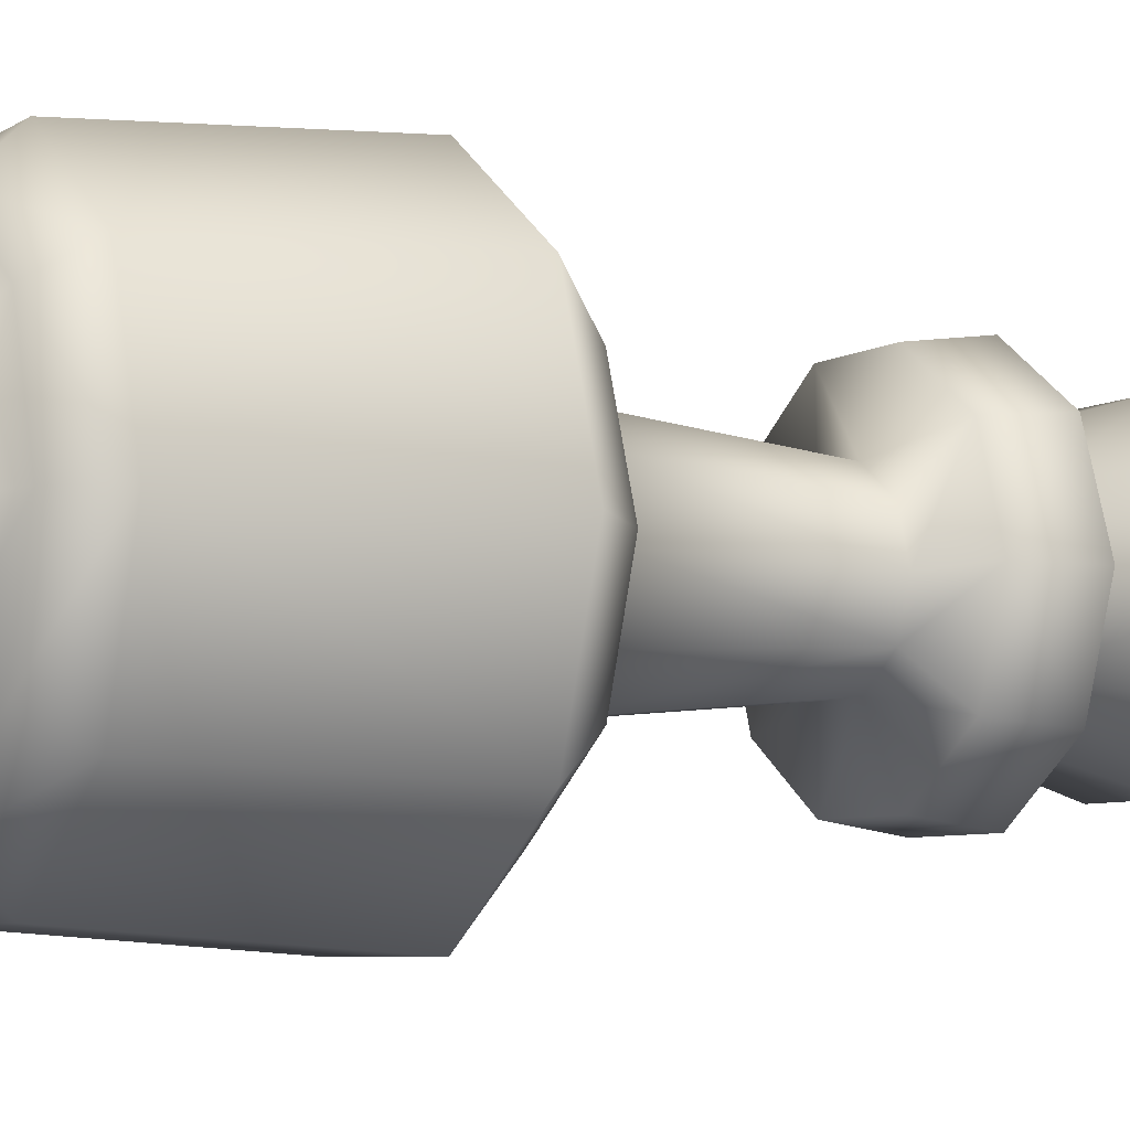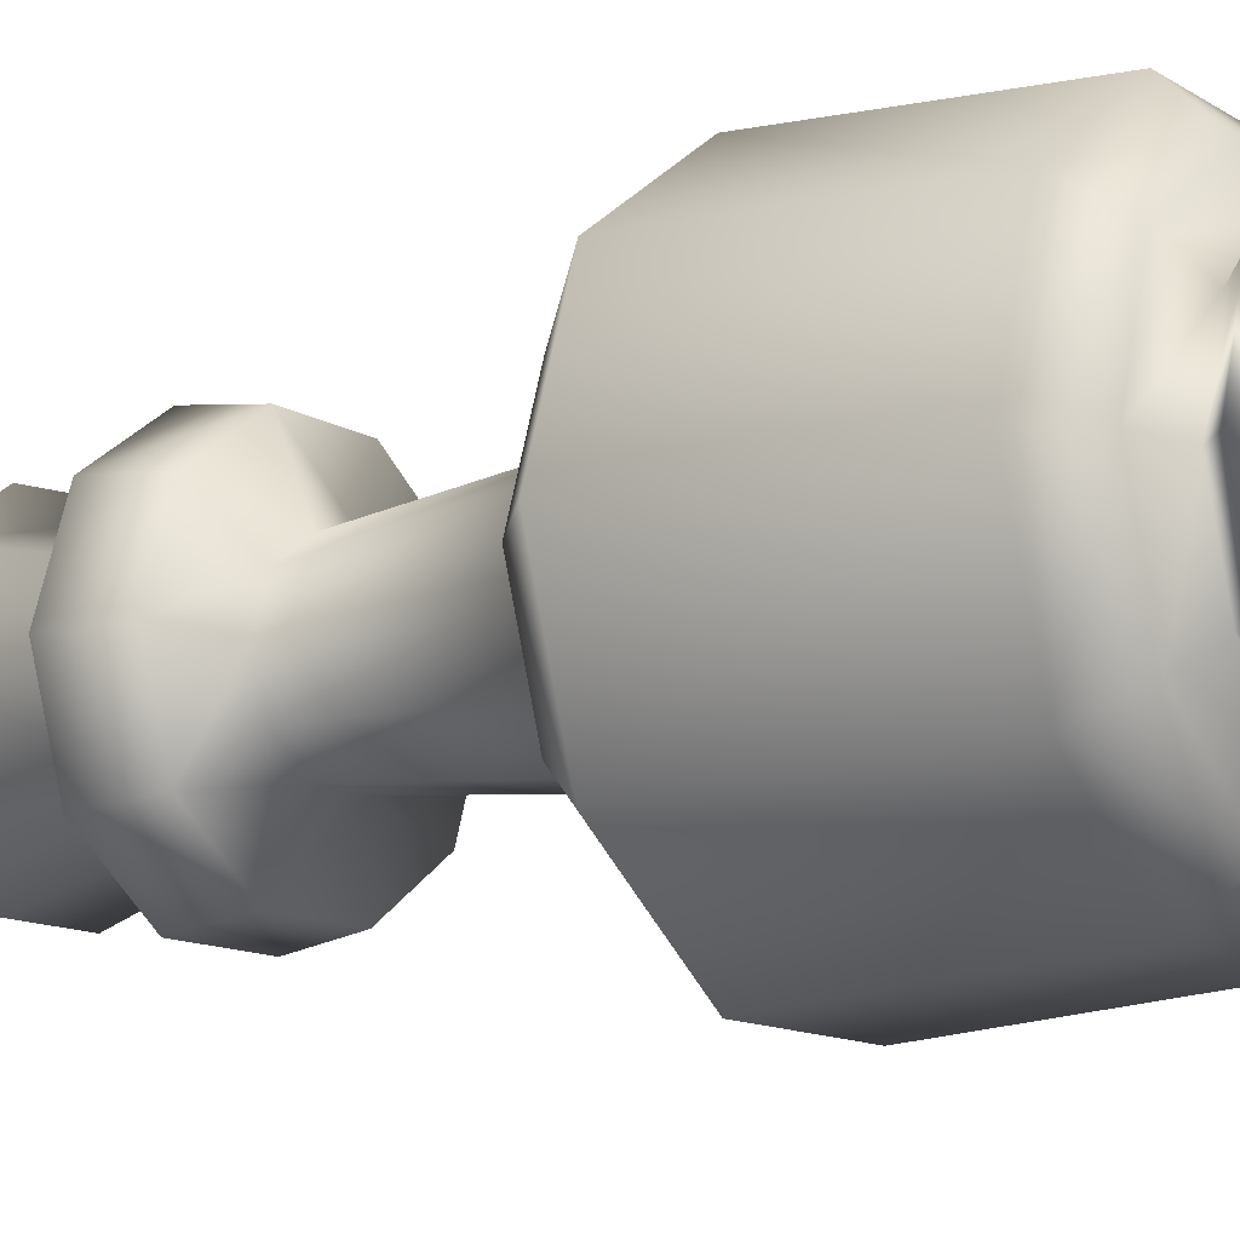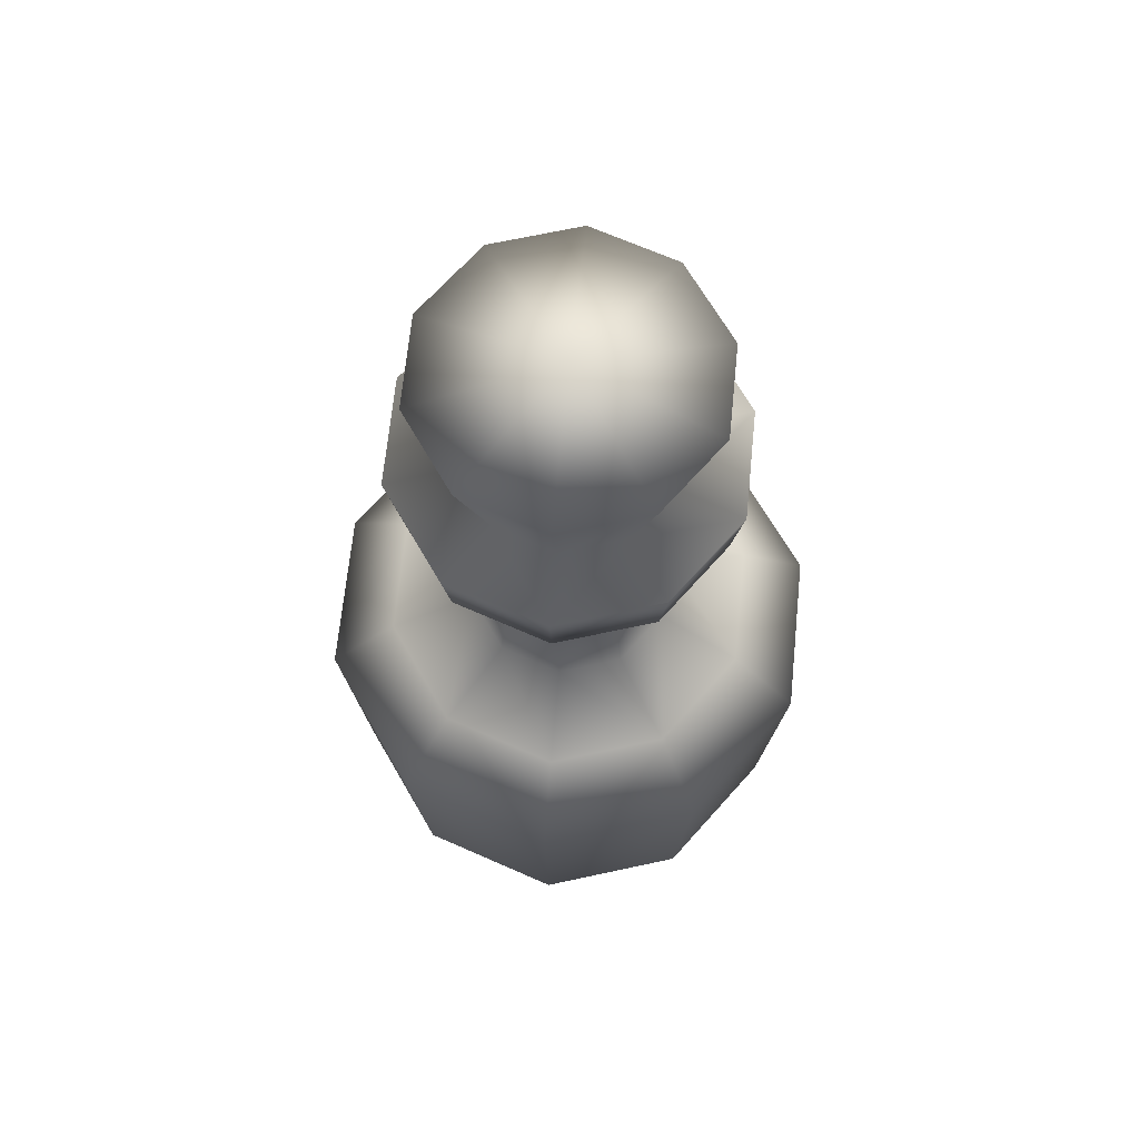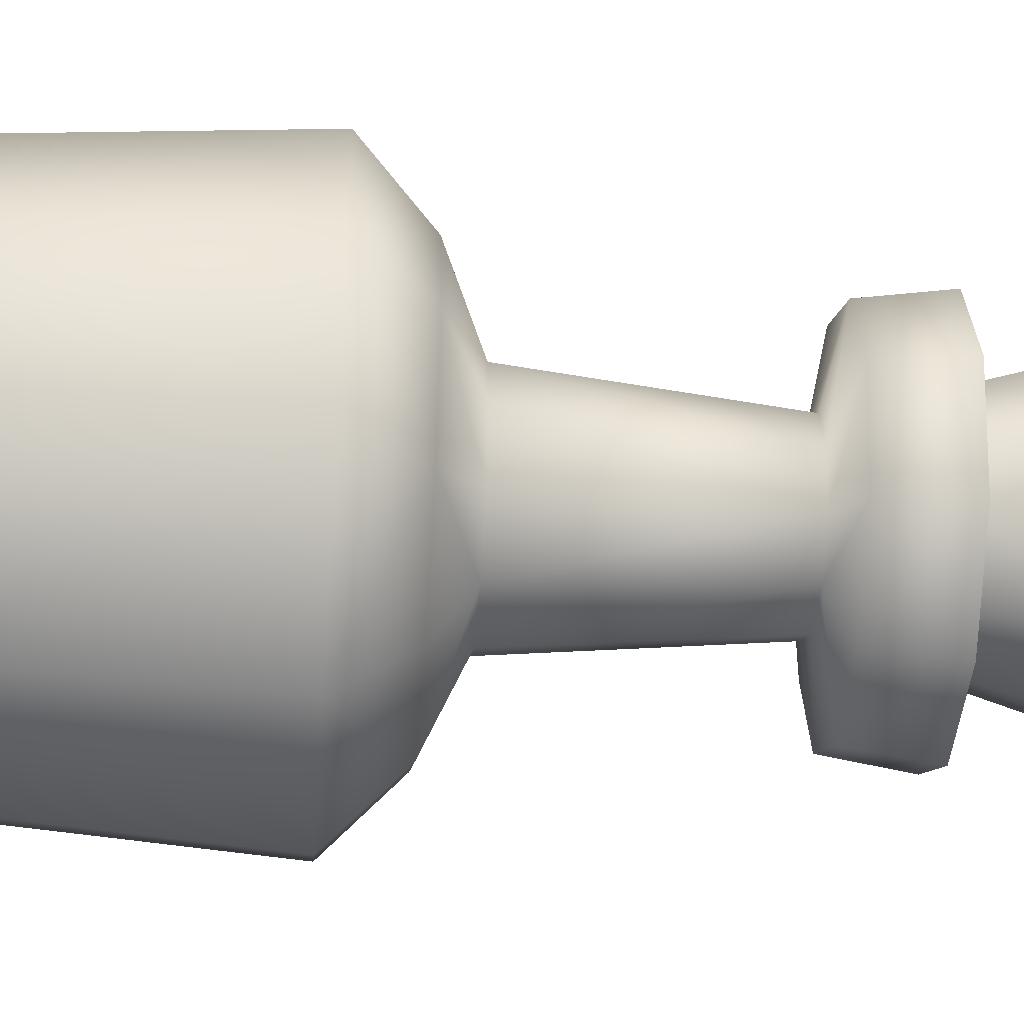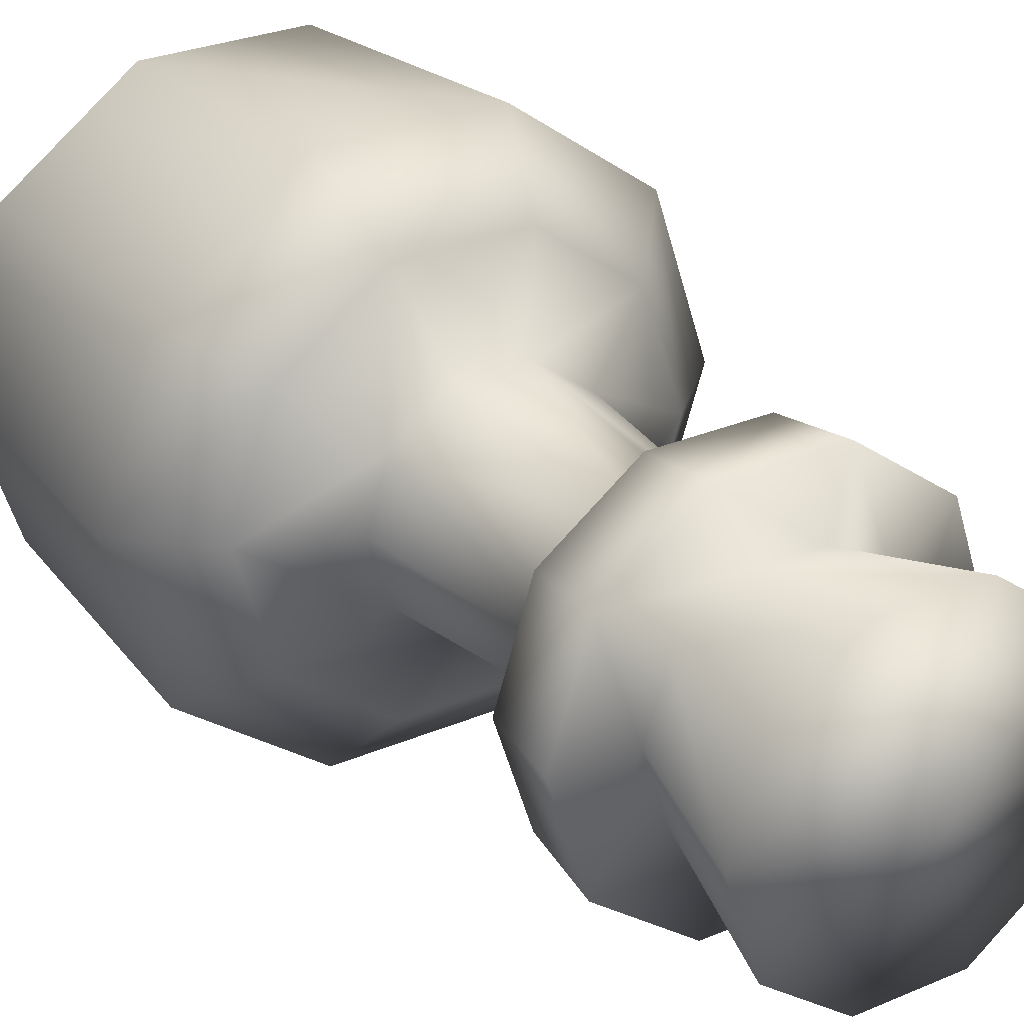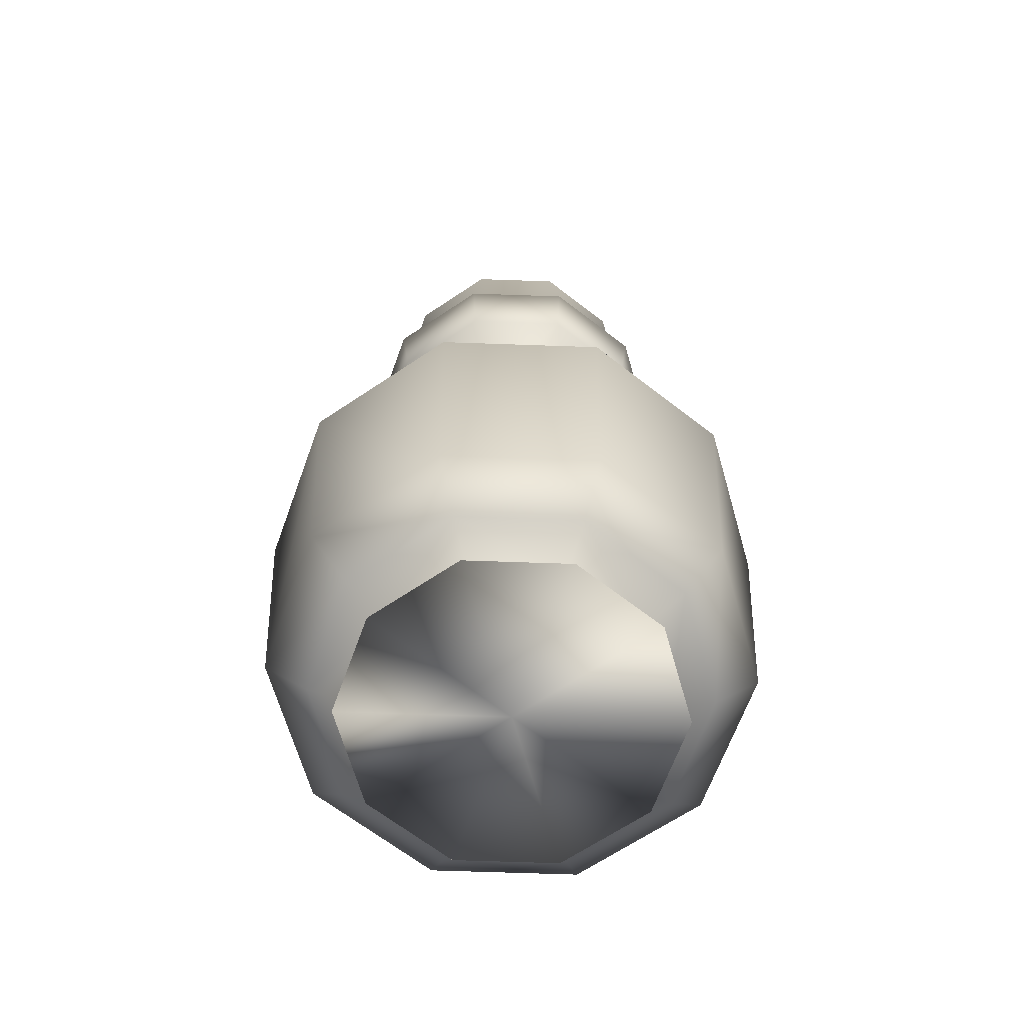
<metadata>
{"format":"obj","ext":"obj","renderer":"f3d","projection":"perspective","resolution":1024,"background":"white","views":[{"elev":-6.2,"azim":60.0,"up":"+Z"},{"elev":-12.5,"azim":-54.0,"up":"+Z"},{"elev":68.4,"azim":-120.2,"up":"+Y"},{"elev":-43.8,"azim":85.6,"up":"+Z"},{"elev":27.6,"azim":146.6,"up":"+Z"},{"elev":-66.2,"azim":34.0,"up":"+Y"}]}
</metadata>
<code>
v 0.09475 -0.2525 -0.06884
v 0.03619 -0.2525 -0.1114
v 0.03163 -0.2375 -0.09733
v 0.08279 -0.2375 -0.06015
v -0.03619 -0.2525 -0.1114
v -0.03163 -0.2375 -0.09733
v -0.09475 -0.2525 -0.06884
v -0.08279 -0.2375 -0.06015
v -0.1171 -0.2525 1e-06
v -0.1023 -0.2375 1e-06
v -0.09475 -0.2525 0.06884
v -0.08279 -0.2375 0.06016
v -0.03619 -0.2525 0.1114
v -0.03163 -0.2375 0.09733
v 0.03619 -0.2525 0.1114
v 0.03163 -0.2375 0.09733
v 0.09475 -0.2525 0.06884
v 0.08279 -0.2375 0.06016
v 0.1171 -0.2525 1e-06
v 0.1023 -0.2375 1e-06
v -0 -0.2525 1e-06
v 0.08273 0.3882 -0.0601
v 0.0316 0.3882 -0.09725
v -0 0.4081 1e-06
v -0.0316 0.3882 -0.09725
v -0.08273 0.3882 -0.0601
v -0.1023 0.3882 1e-06
v -0.08273 0.3882 0.0601
v -0.0316 0.3882 0.09725
v 0.0316 0.3882 0.09725
v 0.08273 0.3882 0.0601
v 0.1023 0.3882 1e-06
v -0.04189 -0.2247 0.1289
v -0.1097 -0.2247 0.07967
v -0.1355 -0.2247 1e-06
v -0.1097 -0.2247 -0.07967
v -0.04189 -0.2247 -0.1289
v 0.04189 -0.2247 -0.1289
v 0.1097 -0.2247 -0.07967
v 0.1355 -0.2247 1e-06
v 0.1097 -0.2247 0.07967
v 0.04189 -0.2247 0.1289
v -0.05153 -0.1955 0.1586
v -0.1349 -0.1955 0.09801
v -0.1667 -0.1955 1e-06
v -0.1349 -0.1955 -0.098
v -0.05153 -0.1955 -0.1586
v 0.05153 -0.1955 -0.1586
v 0.1349 -0.1955 -0.098
v 0.1667 -0.1955 1e-06
v 0.1349 -0.1955 0.09801
v 0.05153 -0.1955 0.1586
v -0.05572 -0.009384 0.1715
v -0.1459 -0.009384 0.106
v -0.1803 -0.009384 1e-06
v -0.1459 -0.009384 -0.106
v -0.05572 -0.009384 -0.1715
v 0.05572 -0.009384 -0.1715
v 0.1459 -0.009384 -0.106
v 0.1803 -0.009384 1e-06
v 0.1459 -0.009384 0.106
v 0.05572 -0.009384 0.1715
v -0.04089 0.03536 0.1258
v -0.107 0.03536 0.07777
v -0.1323 0.03536 1e-06
v -0.107 0.03536 -0.07777
v -0.04089 0.03536 -0.1258
v 0.04089 0.03536 -0.1258
v 0.107 0.03536 -0.07777
v 0.1323 0.03536 1e-06
v 0.107 0.03536 0.07777
v 0.04089 0.03536 0.1258
v -0.02244 0.06152 0.06908
v -0.05876 0.06152 0.04269
v -0.07263 0.06152 1e-06
v -0.05876 0.06152 -0.04269
v -0.02244 0.06152 -0.06908
v 0.02244 0.06152 -0.06908
v 0.05876 0.06152 -0.04269
v 0.07263 0.06152 1e-06
v 0.05876 0.06152 0.04269
v 0.02244 0.06152 0.06908
v -0.0175 0.2233 0.05385
v -0.04581 0.2233 0.03328
v -0.05662 0.2233 1e-06
v -0.04581 0.2233 -0.03328
v -0.0175 0.2233 -0.05385
v 0.0175 0.2233 -0.05385
v 0.04581 0.2233 -0.03328
v 0.05662 0.2233 1e-06
v 0.04581 0.2233 0.03328
v 0.0175 0.2233 0.05385
v -0.09151 0.234 0.06649
v -0.03495 0.234 0.1076
v -0.03739 0.2872 0.1151
v -0.09789 0.2872 0.07112
v -0.1131 0.234 1e-06
v -0.121 0.2872 1e-06
v -0.09151 0.234 -0.06649
v -0.09789 0.2872 -0.07112
v -0.03495 0.234 -0.1076
v -0.03739 0.2872 -0.1151
v 0.03495 0.234 -0.1076
v 0.03739 0.2872 -0.1151
v 0.09151 0.234 -0.06649
v 0.09789 0.2872 -0.07112
v 0.1131 0.234 1e-06
v 0.121 0.2872 1e-06
v 0.09151 0.234 0.06649
v 0.09789 0.2872 0.07112
v 0.03495 0.234 0.1076
v 0.03739 0.2872 0.1151
v -0.02271 0.2902 0.0699
v -0.05946 0.2902 0.0432
v -0.0735 0.2902 1e-06
v -0.05946 0.2902 -0.0432
v -0.02271 0.2902 -0.0699
v 0.02271 0.2902 -0.0699
v 0.05946 0.2902 -0.0432
v 0.0735 0.2902 1e-06
v 0.05946 0.2902 0.0432
v 0.02271 0.2902 0.0699
f 2 4 1
f 2 6 3
f 5 8 6
f 7 10 8
f 11 10 9
f 11 14 12
f 13 16 14
f 15 18 16
f 17 20 18
f 19 4 20
f 2 1 21
f 5 2 21
f 7 5 21
f 9 7 21
f 11 9 21
f 13 11 21
f 15 13 21
f 17 15 21
f 19 17 21
f 1 19 21
f 22 23 24
f 23 25 24
f 25 26 24
f 26 27 24
f 27 28 24
f 28 29 24
f 29 30 24
f 30 31 24
f 31 32 24
f 32 22 24
f 14 34 12
f 12 35 10
f 10 36 8
f 8 37 6
f 6 38 3
f 4 38 39
f 4 40 20
f 20 41 18
f 18 42 16
f 14 42 33
f 33 44 34
f 34 45 35
f 35 46 36
f 37 46 47
f 37 48 38
f 38 49 39
f 39 50 40
f 41 50 51
f 42 51 52
f 42 43 33
f 44 53 54
f 45 54 55
f 45 56 46
f 46 57 47
f 47 58 48
f 48 59 49
f 50 59 60
f 50 61 51
f 51 62 52
f 52 53 43
f 53 64 54
f 54 65 55
f 55 66 56
f 56 67 57
f 58 67 68
f 58 69 59
f 60 69 70
f 60 71 61
f 61 72 62
f 62 63 53
f 64 73 74
f 65 74 75
f 65 76 66
f 66 77 67
f 67 78 68
f 69 78 79
f 70 79 80
f 70 81 71
f 72 81 82
f 63 82 73
f 73 84 74
f 74 85 75
f 75 86 76
f 76 87 77
f 77 88 78
f 78 89 79
f 80 89 90
f 81 90 91
f 81 92 82
f 73 92 83
f 94 96 93
f 93 98 97
f 97 100 99
f 101 100 102
f 101 104 103
f 103 106 105
f 107 106 108
f 107 110 109
f 111 110 112
f 94 112 95
f 95 114 96
f 96 115 98
f 100 115 116
f 100 117 102
f 102 118 104
f 106 118 119
f 106 120 108
f 110 120 121
f 110 122 112
f 112 113 95
f 113 28 114
f 114 27 115
f 116 27 26
f 117 26 25
f 117 23 118
f 119 23 22
f 119 32 120
f 121 32 31
f 121 30 122
f 122 29 113
f 83 93 84
f 84 97 85
f 85 99 86
f 87 99 101
f 88 101 103
f 88 105 89
f 89 107 90
f 90 109 91
f 92 109 111
f 92 94 83
f 2 3 4
f 2 5 6
f 5 7 8
f 7 9 10
f 11 12 10
f 11 13 14
f 13 15 16
f 15 17 18
f 17 19 20
f 19 1 4
f 14 33 34
f 12 34 35
f 10 35 36
f 8 36 37
f 6 37 38
f 4 3 38
f 4 39 40
f 20 40 41
f 18 41 42
f 14 16 42
f 33 43 44
f 34 44 45
f 35 45 46
f 37 36 46
f 37 47 48
f 38 48 49
f 39 49 50
f 41 40 50
f 42 41 51
f 42 52 43
f 44 43 53
f 45 44 54
f 45 55 56
f 46 56 57
f 47 57 58
f 48 58 59
f 50 49 59
f 50 60 61
f 51 61 62
f 52 62 53
f 53 63 64
f 54 64 65
f 55 65 66
f 56 66 67
f 58 57 67
f 58 68 69
f 60 59 69
f 60 70 71
f 61 71 72
f 62 72 63
f 64 63 73
f 65 64 74
f 65 75 76
f 66 76 77
f 67 77 78
f 69 68 78
f 70 69 79
f 70 80 81
f 72 71 81
f 63 72 82
f 73 83 84
f 74 84 85
f 75 85 86
f 76 86 87
f 77 87 88
f 78 88 89
f 80 79 89
f 81 80 90
f 81 91 92
f 73 82 92
f 94 95 96
f 93 96 98
f 97 98 100
f 101 99 100
f 101 102 104
f 103 104 106
f 107 105 106
f 107 108 110
f 111 109 110
f 94 111 112
f 95 113 114
f 96 114 115
f 100 98 115
f 100 116 117
f 102 117 118
f 106 104 118
f 106 119 120
f 110 108 120
f 110 121 122
f 112 122 113
f 113 29 28
f 114 28 27
f 116 115 27
f 117 116 26
f 117 25 23
f 119 118 23
f 119 22 32
f 121 120 32
f 121 31 30
f 122 30 29
f 83 94 93
f 84 93 97
f 85 97 99
f 87 86 99
f 88 87 101
f 88 103 105
f 89 105 107
f 90 107 109
f 92 91 109
f 92 111 94

</code>
